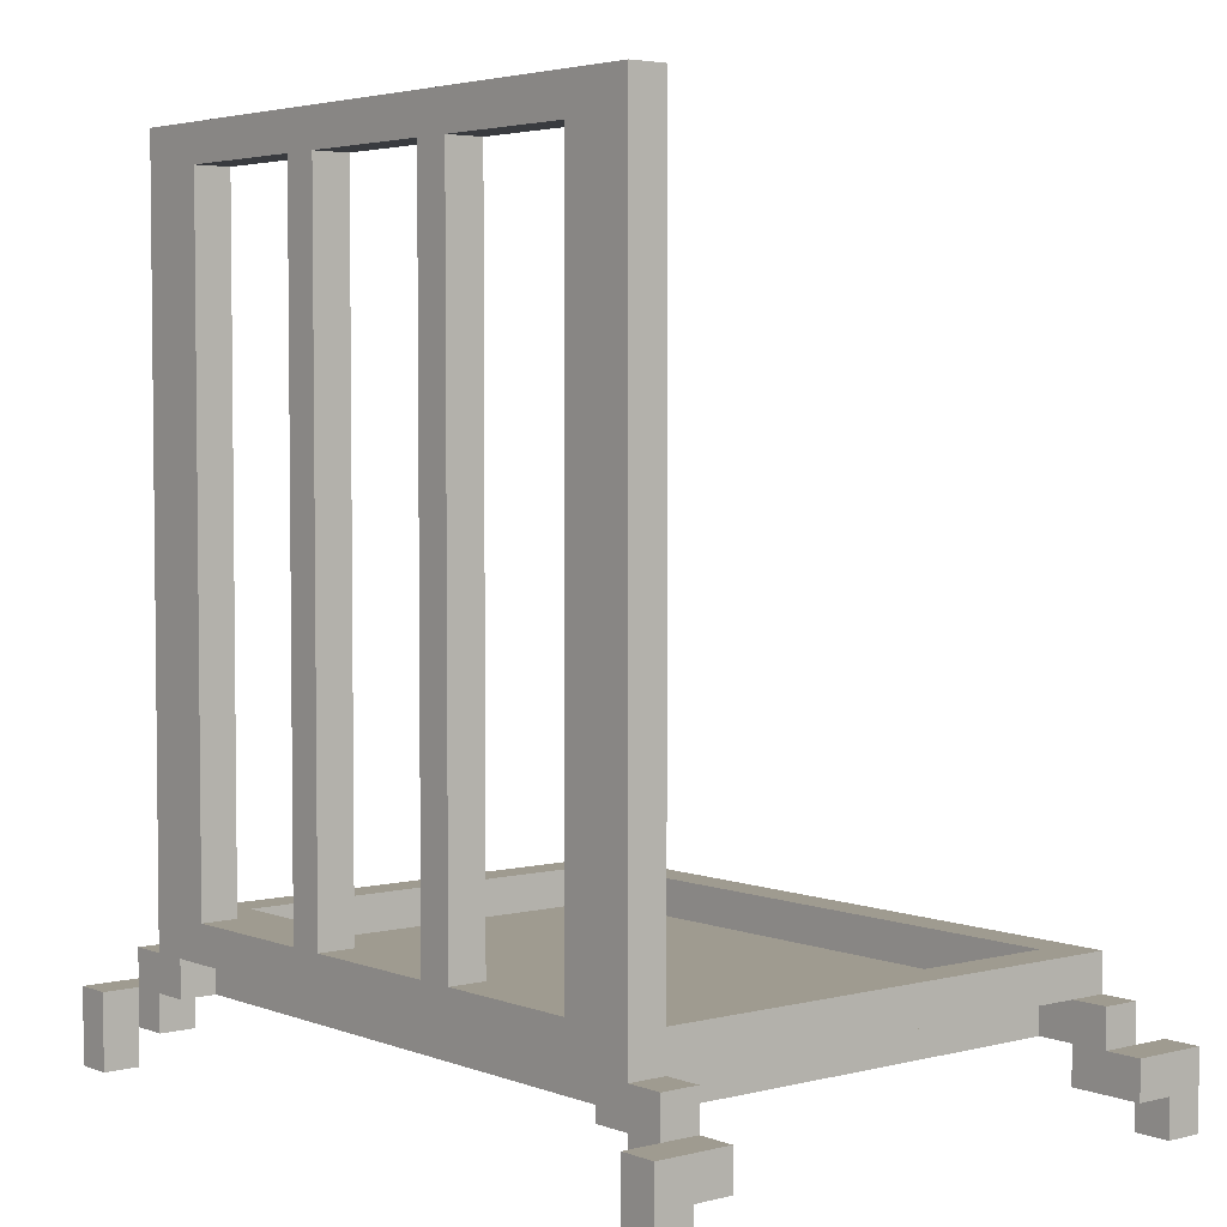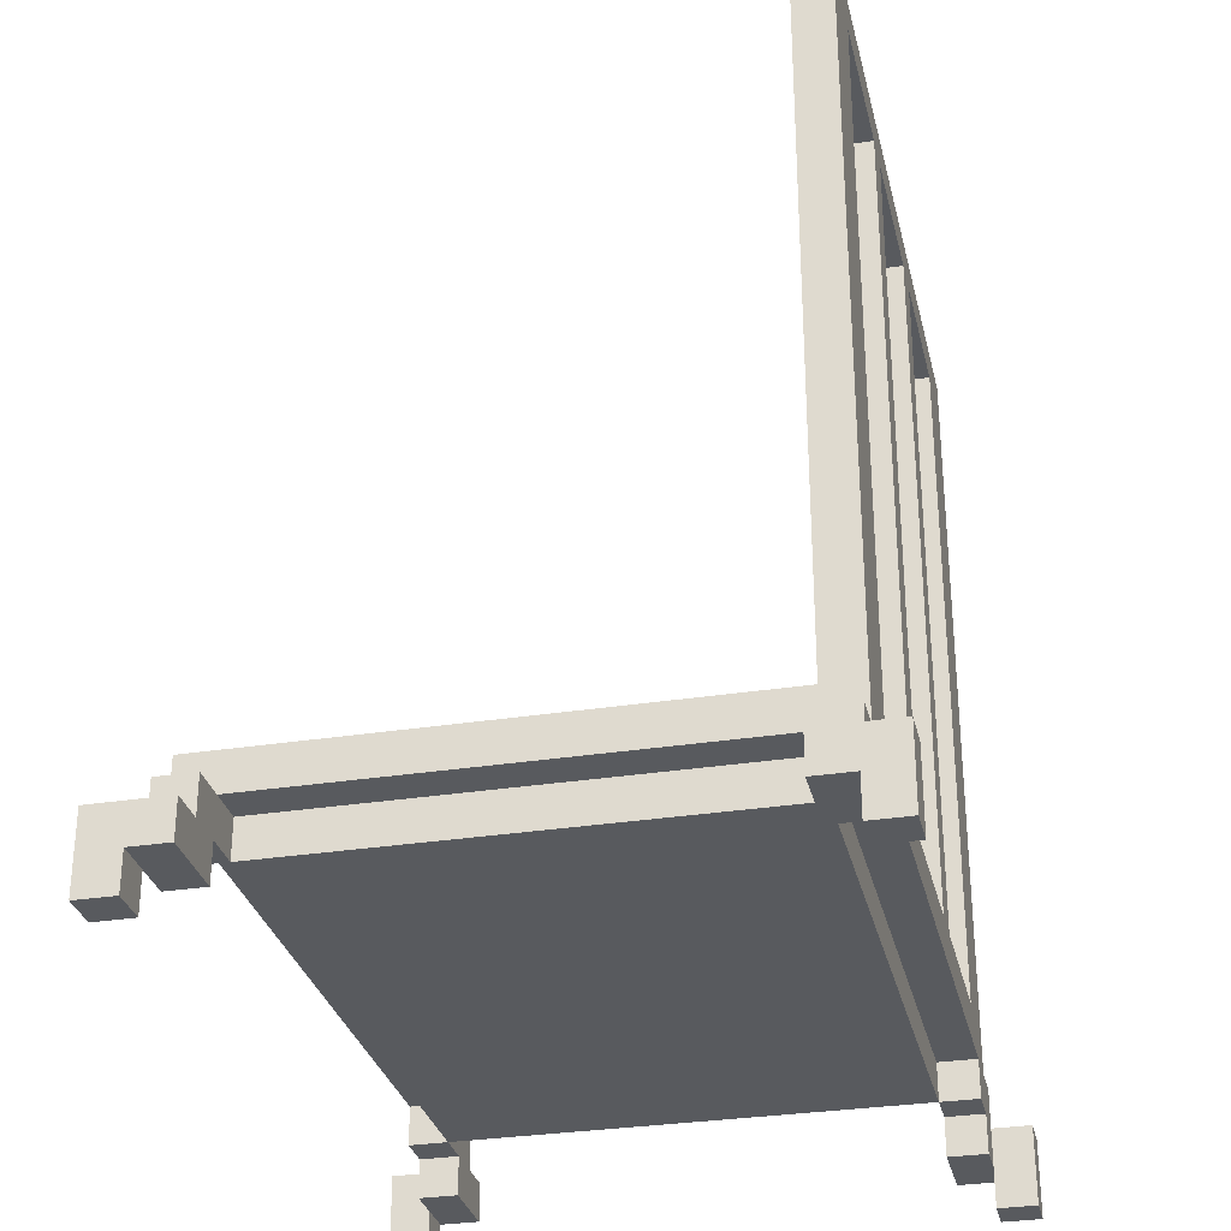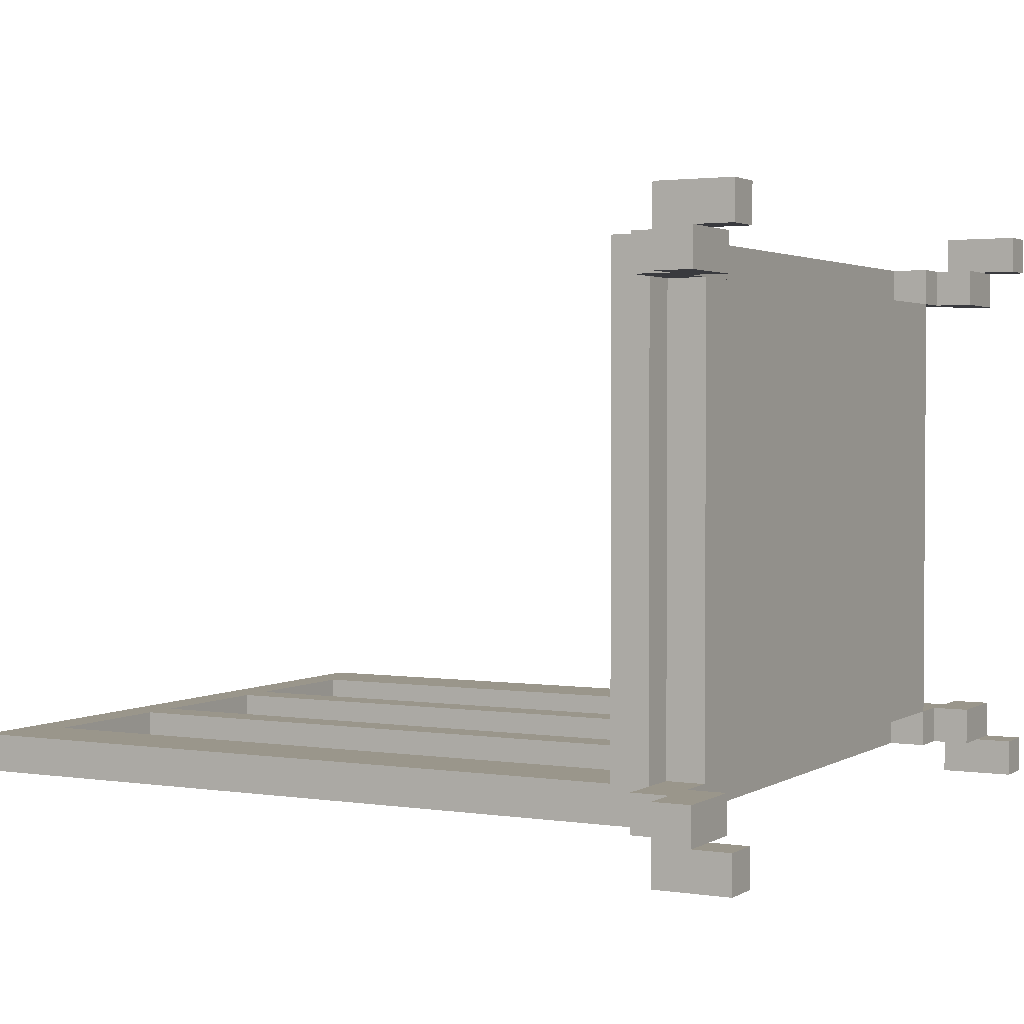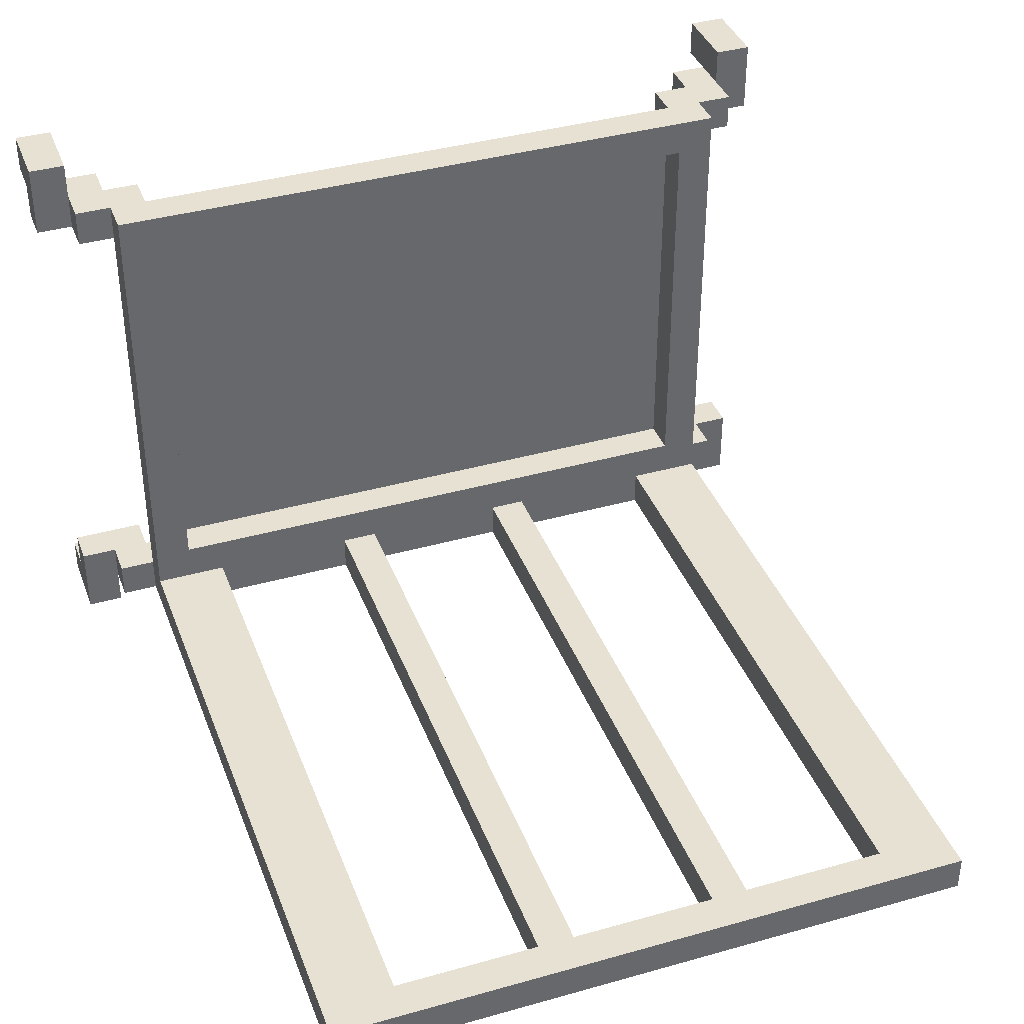
<metadata>
{"format":"obj","ext":"obj","renderer":"f3d","projection":"perspective","resolution":1024,"background":"white","views":[{"elev":4.0,"azim":-129.3,"up":"+Y"},{"elev":-30.6,"azim":102.8,"up":"+Y"},{"elev":2.3,"azim":-61.7,"up":"+Z"},{"elev":38.6,"azim":160.4,"up":"+Z"}]}
</metadata>
<code>
o
v 0 1 0
v 0 1 -0.1
v 0 1 -1.5
v 0 1 -1.6
v 0 1.1 -0.1
v 0 1.1 -0.2
v 0 1.1 -1.4
v 0 1.1 -1.5
v 0 1.2 0
v 0 1.2 -0.2
v 0 1.2 -1.4
v 0 1.2 -1.6
v 0.1 1.2 -0.1
v 0.1 1.2 -0.2
v 0.1 1.2 -1.4
v 0.1 1.2 -1.5
v 0.1 1.3 -0.1
v 0.1 1.3 -0.2
v 0.1 1.3 -1.4
v 0.1 1.3 -1.5
v 0.2 1.3 -0.1
v 0.2 1.3 -0.2
v 0.2 1.3 -1.4
v 0.2 1.3 -1.5
v 0.2 1.4 -0.1
v 0.2 1.4 -1.4
v 0.2 3.3 -1.4
v 0.2 3.3 -1.5
v 0.3 1.2 -0.2
v 0.3 1.2 -1.4
v 0.3 1.3 -0.2
v 0.3 1.3 -1.4
v 0.8 1.4 -1.4
v 0.8 1.4 -1.5
v 0.8 3.2 -1.4
v 0.8 3.2 -1.5
v 1.3 1.4 -1.4
v 1.3 1.4 -1.5
v 1.3 3.2 -1.4
v 1.3 3.2 -1.5
v 1.8 1.4 -1.4
v 1.8 1.4 -1.5
v 1.8 3.2 -1.4
v 1.8 3.2 -1.5
v 1.9 1.2 -0.1
v 1.9 1.2 -0.2
v 1.9 1.2 -1.4
v 1.9 1.2 -1.5
v 1.9 1.3 -0.1
v 1.9 1.3 -0.2
v 1.9 1.3 -1.3
v 1.9 1.3 -1.4
v 1.9 1.3 -1.5
v 1.9 1.4 -0.2
v 1.9 1.4 -1.3
v 2 1.1 -0.1
v 2 1.1 -0.2
v 2 1.1 -1.4
v 2 1.1 -1.5
v 2 1.2 -0.1
v 2 1.2 -0.2
v 2 1.2 -1.4
v 2 1.2 -1.5
v 2.1 1 0
v 2.1 1 -0.1
v 2.1 1 -1.5
v 2.1 1 -1.6
v 2.1 1.1 -0.1
v 2.1 1.1 -1.5
v 2.1 1.2 0
v 2.1 1.2 -0.1
v 2.1 1.2 -1.5
v 2.1 1.2 -1.6
v 0.1 1 0
v 0.1 1 -0.1
v 0.1 1 -1.5
v 0.1 1 -1.6
v 0.1 1.1 -0.1
v 0.1 1.1 -1.5
v 0.1 1.2 0
v 0.1 1.2 -0.1
v 0.1 1.2 -1.5
v 0.1 1.2 -1.6
v 0.2 1.1 -0.1
v 0.2 1.1 -0.2
v 0.2 1.1 -1.4
v 0.2 1.1 -1.5
v 0.2 1.2 -0.1
v 0.2 1.2 -0.2
v 0.2 1.2 -1.4
v 0.2 1.2 -1.5
v 0.3 1.2 -0.1
v 0.3 1.2 -0.2
v 0.3 1.2 -1.4
v 0.3 1.2 -1.5
v 0.3 1.3 -0.1
v 0.3 1.3 -0.2
v 0.3 1.3 -1.3
v 0.3 1.3 -1.4
v 0.3 1.3 -1.5
v 0.3 1.4 -0.2
v 0.3 1.4 -1.3
v 0.4 1.4 -1.4
v 0.4 1.4 -1.5
v 0.4 3.2 -1.4
v 0.4 3.2 -1.5
v 0.9 1.4 -1.4
v 0.9 1.4 -1.5
v 0.9 3.2 -1.4
v 0.9 3.2 -1.5
v 1.4 1.4 -1.4
v 1.4 1.4 -1.5
v 1.4 3.2 -1.4
v 1.4 3.2 -1.5
v 1.9 1.2 -0.2
v 1.9 1.2 -1.4
v 1.9 1.3 -0.2
v 1.9 1.3 -1.4
v 2 1.3 -0.1
v 2 1.3 -0.2
v 2 1.3 -1.4
v 2 1.3 -1.5
v 2 1.4 -0.1
v 2 1.4 -1.4
v 2 3.3 -1.4
v 2 3.3 -1.5
v 2.1 1.2 -0.1
v 2.1 1.2 -0.2
v 2.1 1.2 -1.4
v 2.1 1.2 -1.5
v 2.1 1.3 -0.1
v 2.1 1.3 -0.2
v 2.1 1.3 -1.4
v 2.1 1.3 -1.5
v 2.2 1 0
v 2.2 1 -0.1
v 2.2 1 -1.5
v 2.2 1 -1.6
v 2.2 1.1 -0.1
v 2.2 1.1 -0.2
v 2.2 1.1 -1.4
v 2.2 1.1 -1.5
v 2.2 1.2 0
v 2.2 1.2 -0.2
v 2.2 1.2 -1.4
v 2.2 1.2 -1.6
v 0 1 0
v 0 1.2 0
v 0.1 1 0
v 0.1 1.2 0
v 2.1 1 0
v 2.1 1.2 0
v 2.2 1 0
v 2.2 1.2 0
v 0.1 1.1 -0.1
v 0.1 1.2 -0.1
v 0.1 1.3 -0.1
v 0.2 1.1 -0.1
v 0.2 1.2 -0.1
v 0.2 1.3 -0.1
v 0.2 1.4 -0.1
v 0.3 1.2 -0.1
v 0.3 1.3 -0.1
v 1.9 1.2 -0.1
v 1.9 1.3 -0.1
v 2 1.1 -0.1
v 2 1.2 -0.1
v 2 1.3 -0.1
v 2 1.4 -0.1
v 2.1 1.1 -0.1
v 2.1 1.2 -0.1
v 2.1 1.3 -0.1
v 0.3 1.2 -0.2
v 0.3 1.3 -0.2
v 1.9 1.2 -0.2
v 1.9 1.3 -0.2
v 0.3 1.3 -1.3
v 0.3 1.4 -1.3
v 1.9 1.3 -1.3
v 1.9 1.4 -1.3
v 0 1.1 -1.4
v 0 1.2 -1.4
v 0.1 1.2 -1.4
v 0.1 1.3 -1.4
v 0.2 1.1 -1.4
v 0.2 1.2 -1.4
v 0.2 1.3 -1.4
v 0.2 1.4 -1.4
v 0.2 3.3 -1.4
v 0.3 1.2 -1.4
v 0.3 1.3 -1.4
v 0.4 1.4 -1.4
v 0.4 3.2 -1.4
v 0.8 1.4 -1.4
v 0.8 3.2 -1.4
v 0.9 1.4 -1.4
v 0.9 3.2 -1.4
v 1.3 1.4 -1.4
v 1.3 3.2 -1.4
v 1.4 1.4 -1.4
v 1.4 3.2 -1.4
v 1.8 1.4 -1.4
v 1.8 3.2 -1.4
v 1.9 1.2 -1.4
v 1.9 1.3 -1.4
v 2 1.1 -1.4
v 2 1.2 -1.4
v 2 1.3 -1.4
v 2 1.4 -1.4
v 2 3.3 -1.4
v 2.1 1.2 -1.4
v 2.1 1.3 -1.4
v 2.2 1.1 -1.4
v 2.2 1.2 -1.4
v 0 1 -1.5
v 0 1.1 -1.5
v 0.1 1 -1.5
v 0.1 1.1 -1.5
v 2.1 1 -1.5
v 2.1 1.1 -1.5
v 2.2 1 -1.5
v 2.2 1.1 -1.5
v 0 1 -0.1
v 0 1.1 -0.1
v 0.1 1 -0.1
v 0.1 1.1 -0.1
v 2.1 1 -0.1
v 2.1 1.1 -0.1
v 2.2 1 -0.1
v 2.2 1.1 -0.1
v 0 1.1 -0.2
v 0 1.2 -0.2
v 0.1 1.2 -0.2
v 0.1 1.3 -0.2
v 0.2 1.1 -0.2
v 0.2 1.2 -0.2
v 0.2 1.3 -0.2
v 0.3 1.2 -0.2
v 0.3 1.3 -0.2
v 0.3 1.4 -0.2
v 1.9 1.2 -0.2
v 1.9 1.3 -0.2
v 1.9 1.4 -0.2
v 2 1.1 -0.2
v 2 1.2 -0.2
v 2 1.3 -0.2
v 2.1 1.2 -0.2
v 2.1 1.3 -0.2
v 2.2 1.1 -0.2
v 2.2 1.2 -0.2
v 0.3 1.2 -1.4
v 0.3 1.3 -1.4
v 1.9 1.2 -1.4
v 1.9 1.3 -1.4
v 0.1 1.1 -1.5
v 0.1 1.2 -1.5
v 0.1 1.3 -1.5
v 0.2 1.1 -1.5
v 0.2 1.2 -1.5
v 0.2 1.3 -1.5
v 0.2 3.3 -1.5
v 0.3 1.2 -1.5
v 0.3 1.3 -1.5
v 0.4 1.4 -1.5
v 0.4 3.2 -1.5
v 0.8 1.4 -1.5
v 0.8 3.2 -1.5
v 0.9 1.4 -1.5
v 0.9 3.2 -1.5
v 1.3 1.4 -1.5
v 1.3 3.2 -1.5
v 1.4 1.4 -1.5
v 1.4 3.2 -1.5
v 1.8 1.4 -1.5
v 1.8 3.2 -1.5
v 1.9 1.2 -1.5
v 1.9 1.3 -1.5
v 2 1.1 -1.5
v 2 1.2 -1.5
v 2 1.3 -1.5
v 2 3.3 -1.5
v 2.1 1.1 -1.5
v 2.1 1.2 -1.5
v 2.1 1.3 -1.5
v 0 1 -1.6
v 0 1.2 -1.6
v 0.1 1 -1.6
v 0.1 1.2 -1.6
v 2.1 1 -1.6
v 2.1 1.2 -1.6
v 2.2 1 -1.6
v 2.2 1.2 -1.6
v 0 1 0
v 0.1 1 0
v 2.1 1 0
v 2.2 1 0
v 0 1 -0.1
v 0.1 1 -0.1
v 2.1 1 -0.1
v 2.2 1 -0.1
v 0 1 -1.5
v 0.1 1 -1.5
v 2.1 1 -1.5
v 2.2 1 -1.5
v 0 1 -1.6
v 0.1 1 -1.6
v 2.1 1 -1.6
v 2.2 1 -1.6
v 0 1.1 -0.1
v 0.1 1.1 -0.1
v 0.2 1.1 -0.1
v 2 1.1 -0.1
v 2.1 1.1 -0.1
v 2.2 1.1 -0.1
v 0 1.1 -0.2
v 0.2 1.1 -0.2
v 2 1.1 -0.2
v 2.2 1.1 -0.2
v 0 1.1 -1.4
v 0.2 1.1 -1.4
v 2 1.1 -1.4
v 2.2 1.1 -1.4
v 0 1.1 -1.5
v 0.1 1.1 -1.5
v 0.2 1.1 -1.5
v 2 1.1 -1.5
v 2.1 1.1 -1.5
v 2.2 1.1 -1.5
v 0.2 1.2 -0.1
v 0.3 1.2 -0.1
v 1.9 1.2 -0.1
v 2 1.2 -0.1
v 0.2 1.2 -0.2
v 0.3 1.2 -0.2
v 1.9 1.2 -0.2
v 2 1.2 -0.2
v 0.2 1.2 -1.4
v 0.3 1.2 -1.4
v 1.9 1.2 -1.4
v 2 1.2 -1.4
v 0.2 1.2 -1.5
v 0.3 1.2 -1.5
v 1.9 1.2 -1.5
v 2 1.2 -1.5
v 0.3 1.3 -0.1
v 1.9 1.3 -0.1
v 0.2 1.3 -0.2
v 0.3 1.3 -0.2
v 1.9 1.3 -0.2
v 2 1.3 -0.2
v 0.2 1.3 -1.4
v 0.3 1.3 -1.4
v 1.9 1.3 -1.4
v 2 1.3 -1.4
v 0.3 1.3 -1.5
v 1.9 1.3 -1.5
v 0.4 3.2 -1.4
v 0.8 3.2 -1.4
v 0.9 3.2 -1.4
v 1.3 3.2 -1.4
v 1.4 3.2 -1.4
v 1.8 3.2 -1.4
v 0.4 3.2 -1.5
v 0.8 3.2 -1.5
v 0.9 3.2 -1.5
v 1.3 3.2 -1.5
v 1.4 3.2 -1.5
v 1.8 3.2 -1.5
v 0 1.2 0
v 0.1 1.2 0
v 2.1 1.2 0
v 2.2 1.2 0
v 0.1 1.2 -0.1
v 2.1 1.2 -0.1
v 0 1.2 -0.2
v 0.1 1.2 -0.2
v 2.1 1.2 -0.2
v 2.2 1.2 -0.2
v 0 1.2 -1.4
v 0.1 1.2 -1.4
v 2.1 1.2 -1.4
v 2.2 1.2 -1.4
v 0.1 1.2 -1.5
v 2.1 1.2 -1.5
v 0 1.2 -1.6
v 0.1 1.2 -1.6
v 2.1 1.2 -1.6
v 2.2 1.2 -1.6
v 0.1 1.3 -0.1
v 0.2 1.3 -0.1
v 2 1.3 -0.1
v 2.1 1.3 -0.1
v 0.1 1.3 -0.2
v 0.2 1.3 -0.2
v 0.3 1.3 -0.2
v 1.9 1.3 -0.2
v 2 1.3 -0.2
v 2.1 1.3 -0.2
v 0.3 1.3 -1.3
v 1.9 1.3 -1.3
v 0.1 1.3 -1.4
v 0.2 1.3 -1.4
v 2 1.3 -1.4
v 2.1 1.3 -1.4
v 0.1 1.3 -1.5
v 0.2 1.3 -1.5
v 2 1.3 -1.5
v 2.1 1.3 -1.5
v 0.2 1.4 -0.1
v 2 1.4 -0.1
v 0.3 1.4 -0.2
v 1.9 1.4 -0.2
v 0.3 1.4 -1.3
v 1.9 1.4 -1.3
v 0.2 1.4 -1.4
v 0.4 1.4 -1.4
v 0.8 1.4 -1.4
v 0.9 1.4 -1.4
v 1.3 1.4 -1.4
v 1.4 1.4 -1.4
v 1.8 1.4 -1.4
v 2 1.4 -1.4
v 0.4 1.4 -1.5
v 0.8 1.4 -1.5
v 0.9 1.4 -1.5
v 1.3 1.4 -1.5
v 1.4 1.4 -1.5
v 1.8 1.4 -1.5
v 0.2 3.3 -1.4
v 2 3.3 -1.4
v 0.2 3.3 -1.5
v 2 3.3 -1.5
f 5 2 1
f 8 4 3
f 9 6 5
f 9 5 1
f 10 6 9
f 11 8 7
f 12 4 8
f 12 8 11
f 17 14 13
f 18 14 17
f 19 16 15
f 20 16 19
f 25 22 21
f 25 24 23
f 25 23 22
f 26 24 25
f 27 24 26
f 28 24 27
f 31 30 29
f 32 30 31
f 35 34 33
f 36 34 35
f 39 38 37
f 40 38 39
f 43 42 41
f 44 42 43
f 49 46 45
f 50 46 49
f 52 48 47
f 53 48 52
f 54 51 50
f 55 51 54
f 60 57 56
f 61 57 60
f 62 59 58
f 63 59 62
f 68 65 64
f 69 67 66
f 70 68 64
f 71 68 70
f 72 67 69
f 73 67 72
f 74 75 78
f 76 77 79
f 74 78 80
f 80 78 81
f 79 77 82
f 82 77 83
f 84 85 88
f 88 85 89
f 86 87 90
f 90 87 91
f 92 93 96
f 96 93 97
f 94 95 99
f 99 95 100
f 97 98 101
f 101 98 102
f 103 104 105
f 105 104 106
f 107 108 109
f 109 108 110
f 111 112 113
f 113 112 114
f 115 116 117
f 117 116 118
f 119 120 123
f 121 122 123
f 120 121 123
f 123 122 124
f 124 122 125
f 125 122 126
f 127 128 131
f 131 128 132
f 129 130 133
f 133 130 134
f 135 136 139
f 137 138 142
f 139 140 143
f 135 139 143
f 143 140 144
f 141 142 145
f 142 138 146
f 145 142 146
f 149 148 147
f 150 148 149
f 153 152 151
f 154 152 153
f 158 156 155
f 158 157 156
f 159 157 158
f 160 157 159
f 162 161 160
f 162 160 159
f 163 161 162
f 165 161 163
f 167 165 164
f 168 161 165
f 168 165 167
f 169 161 168
f 170 167 166
f 170 168 167
f 171 168 170
f 172 168 171
f 175 174 173
f 176 174 175
f 179 178 177
f 180 178 179
f 183 182 181
f 185 183 181
f 185 184 183
f 186 184 185
f 187 184 186
f 190 187 186
f 191 187 190
f 192 189 188
f 193 189 192
f 195 189 193
f 196 195 194
f 197 189 195
f 197 195 196
f 199 189 197
f 200 199 198
f 201 189 199
f 201 199 200
f 203 189 201
f 207 205 204
f 208 205 207
f 209 203 202
f 210 189 203
f 210 203 209
f 211 208 207
f 211 207 206
f 212 208 211
f 213 211 206
f 214 211 213
f 217 216 215
f 218 216 217
f 221 220 219
f 222 220 221
f 223 224 225
f 225 224 226
f 227 228 229
f 229 228 230
f 231 232 233
f 231 233 235
f 233 234 235
f 235 234 236
f 236 234 237
f 236 237 238
f 238 237 239
f 239 240 242
f 242 240 243
f 241 242 245
f 245 242 246
f 244 245 247
f 245 246 247
f 247 246 248
f 244 247 249
f 249 247 250
f 251 252 253
f 253 252 254
f 255 256 258
f 256 257 258
f 258 257 259
f 259 257 260
f 260 261 262
f 259 260 262
f 262 261 263
f 263 261 264
f 264 261 265
f 263 264 266
f 265 261 267
f 263 266 268
f 266 267 268
f 267 261 269
f 268 267 269
f 263 268 270
f 269 261 271
f 263 270 272
f 270 271 272
f 271 261 273
f 272 271 273
f 263 272 274
f 273 261 275
f 263 274 277
f 274 275 277
f 276 277 279
f 277 275 280
f 279 277 280
f 275 261 281
f 280 275 281
f 279 280 282
f 278 279 282
f 282 280 283
f 283 280 284
f 285 286 287
f 287 286 288
f 289 290 291
f 291 290 292
f 297 294 293
f 298 294 297
f 299 296 295
f 300 296 299
f 305 302 301
f 306 302 305
f 307 304 303
f 308 304 307
f 315 310 309
f 315 311 310
f 316 311 315
f 317 314 313
f 317 313 312
f 318 314 317
f 323 320 319
f 324 320 323
f 325 320 324
f 326 322 321
f 327 322 326
f 328 322 327
f 333 330 329
f 334 330 333
f 335 332 331
f 336 332 335
f 338 335 334
f 339 335 338
f 341 338 337
f 342 338 341
f 343 340 339
f 344 340 343
f 348 346 345
f 349 346 348
f 351 348 347
f 352 348 351
f 353 350 349
f 354 350 353
f 355 353 352
f 356 353 355
f 363 358 357
f 364 358 363
f 365 360 359
f 366 360 365
f 367 362 361
f 368 362 367
f 369 370 373
f 371 372 374
f 369 373 375
f 375 373 376
f 374 372 377
f 377 372 378
f 379 380 383
f 381 382 384
f 379 383 385
f 385 383 386
f 384 382 387
f 387 382 388
f 389 390 393
f 393 390 394
f 391 392 397
f 397 392 398
f 395 396 399
f 399 396 400
f 401 402 405
f 405 402 406
f 403 404 407
f 407 404 408
f 409 410 411
f 411 410 412
f 409 411 413
f 412 410 414
f 409 413 415
f 413 414 415
f 415 414 416
f 416 414 417
f 417 414 418
f 418 414 419
f 419 414 420
f 420 414 421
f 414 410 422
f 421 414 422
f 416 417 423
f 423 417 424
f 418 419 425
f 425 419 426
f 420 421 427
f 427 421 428
f 429 430 431
f 431 430 432

</code>
